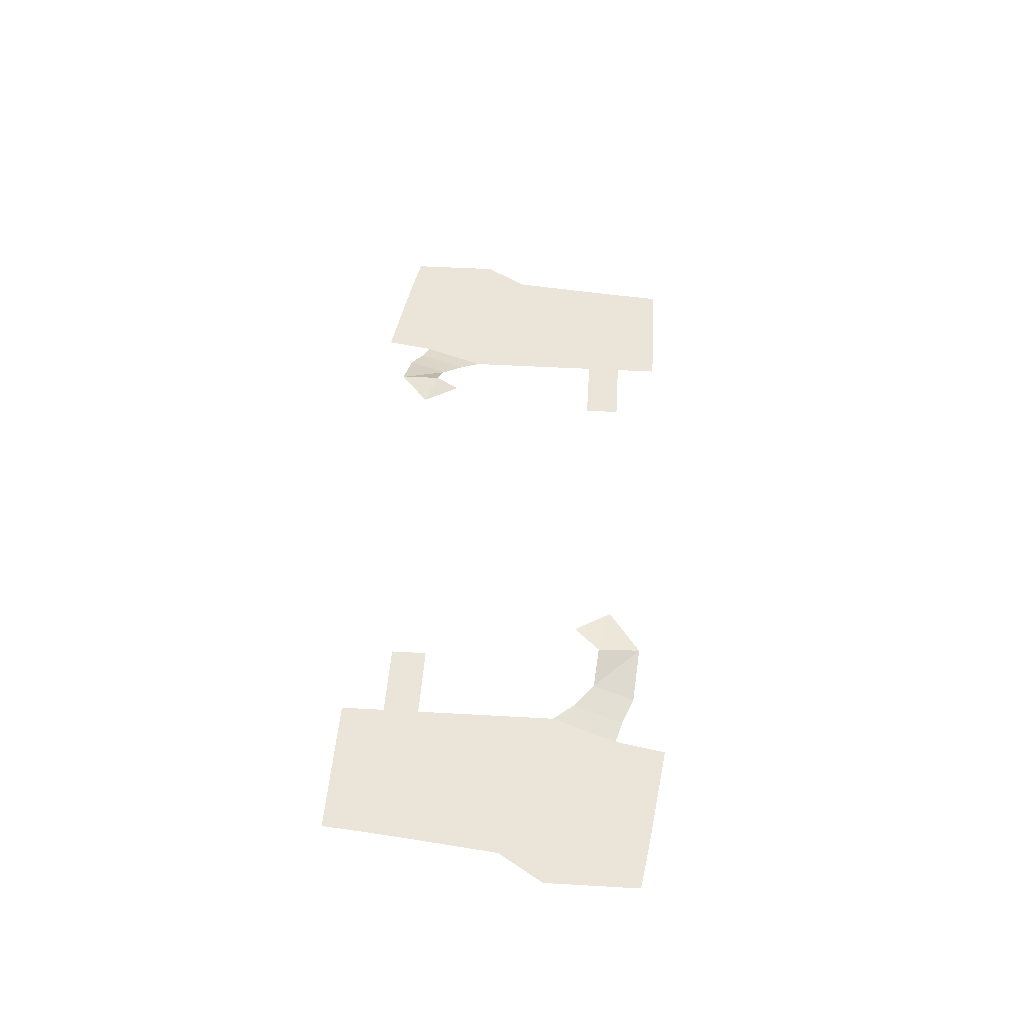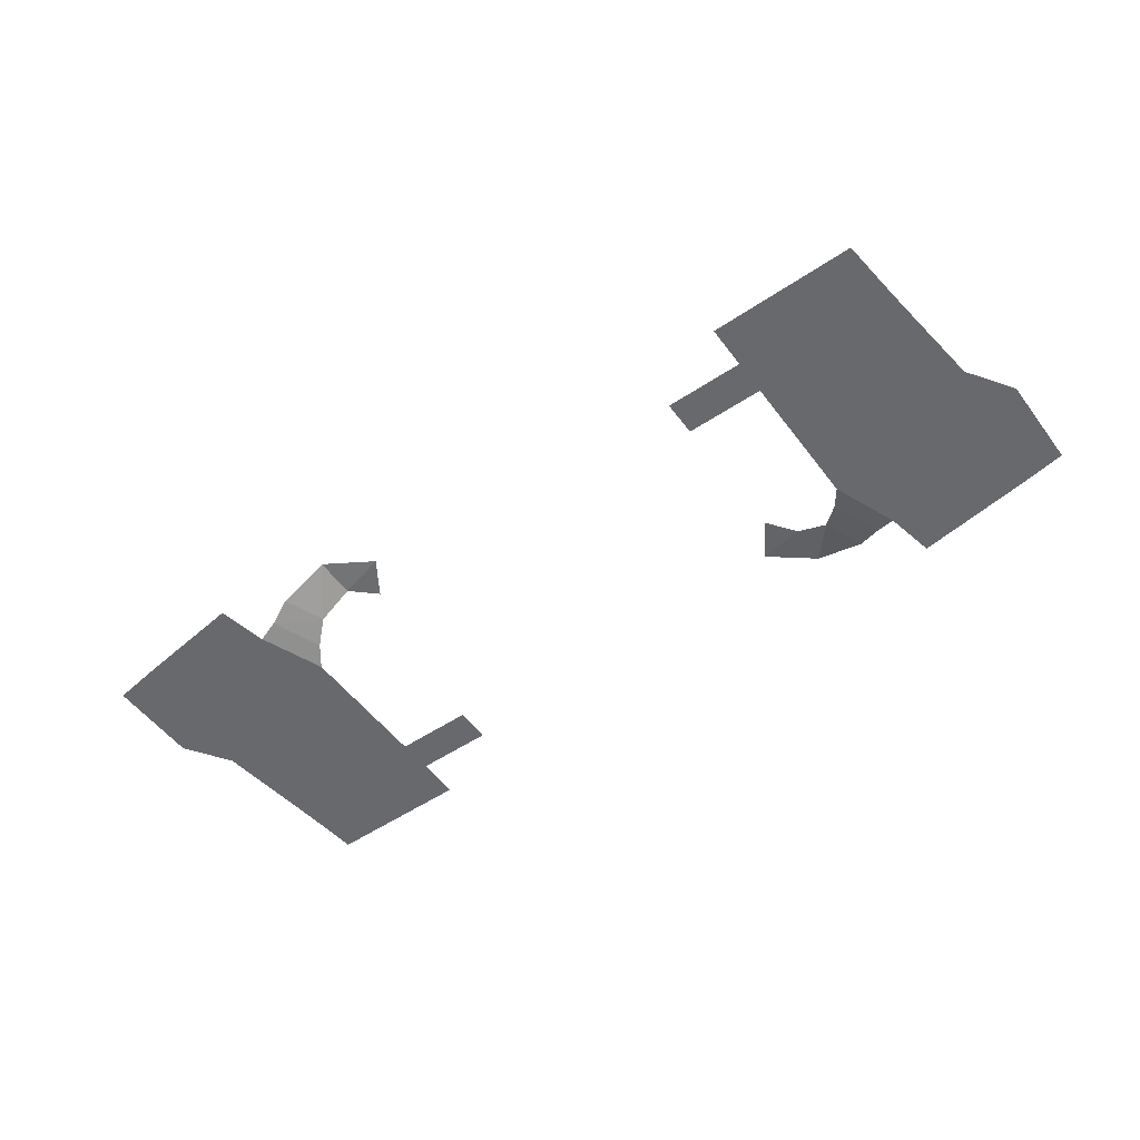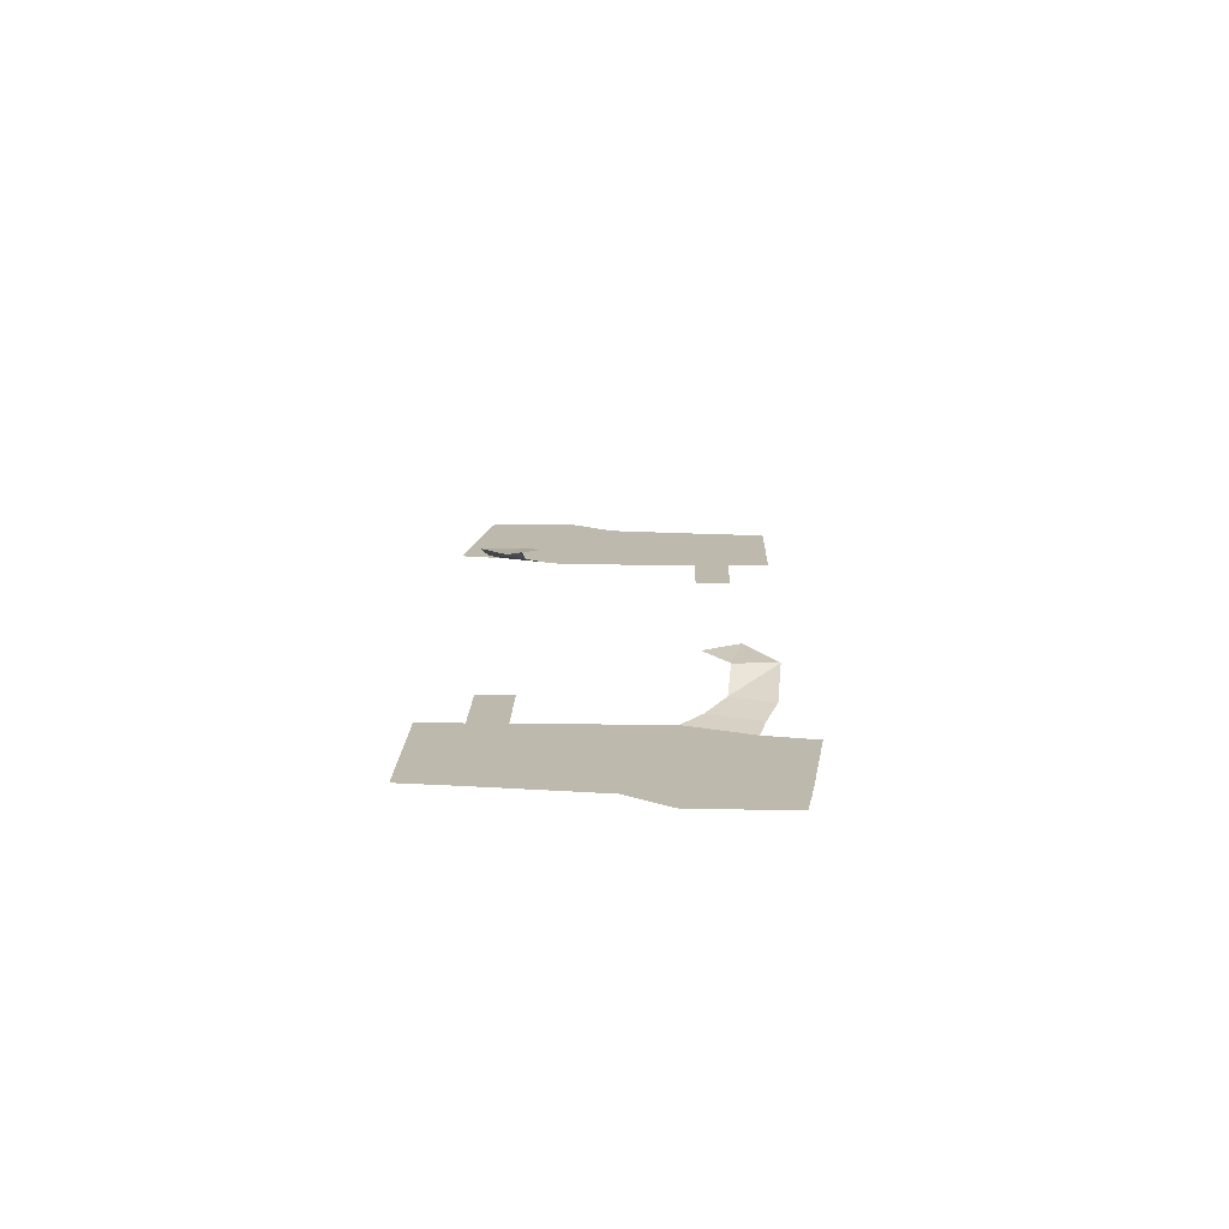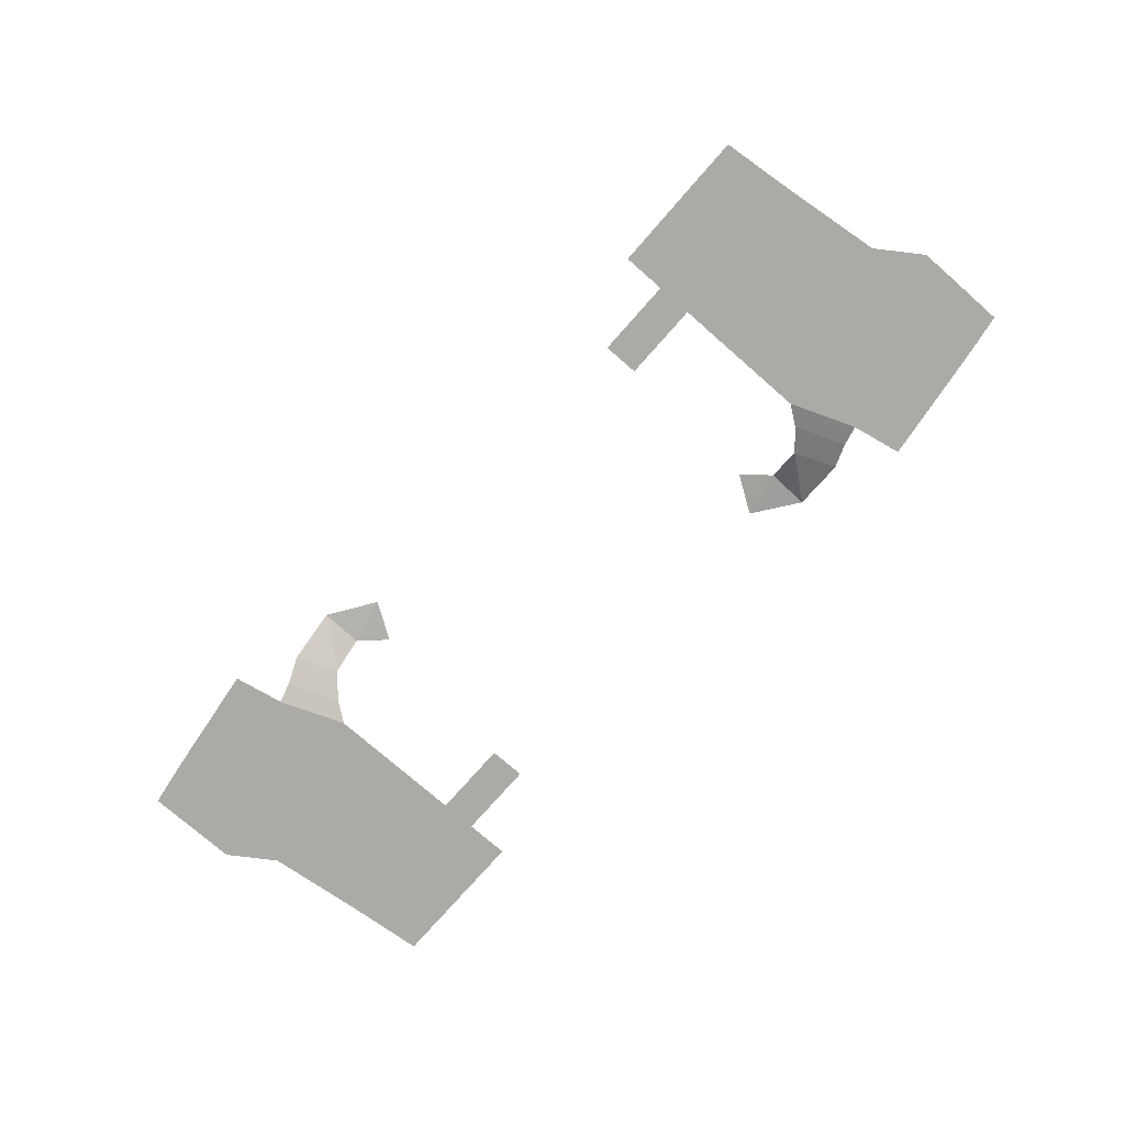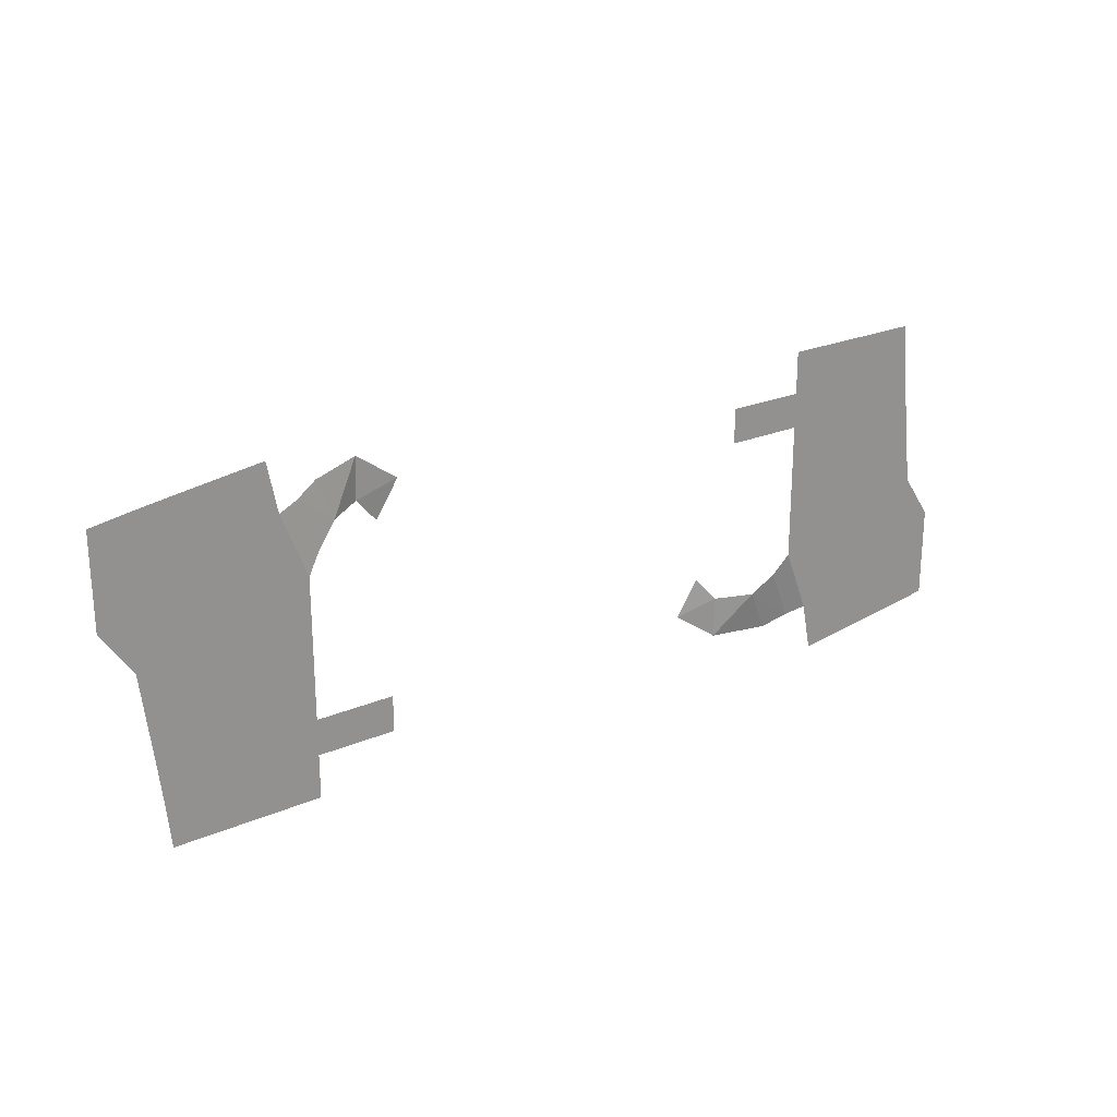
<metadata>
{"format":"obj","ext":"obj","renderer":"f3d","projection":"perspective","resolution":1024,"background":"white","views":[{"elev":45.2,"azim":93.8,"up":"+Y"},{"elev":-52.7,"azim":35.9,"up":"+Y"},{"elev":15.0,"azim":-88.4,"up":"+Y"},{"elev":-75.7,"azim":48.8,"up":"+Y"},{"elev":23.8,"azim":-35.7,"up":"+Z"}]}
</metadata>
<code>
o Plane_right_floor_Plane.001
v 100.3 0.005009 15.14
v 72.41 0.005009 15.14
v 100.3 0.005009 30.89
v 72.41 0.005009 30.89
v 100.3 0.005009 22.27
v 72.41 0.005009 22.27
v 100.3 0.005009 -25.48
v 77.45 0.005009 -25.48
v 100.3 0.005009 -3.621
v 72.41 0.005009 -3.621
v 103.1 0.005009 15.14
v 101.5 0.005009 30.89
v 102.4 0.005009 22.27
v 105.4 0.005009 -3.621
v 105.4 0.005009 -25.48
v 100.3 0.005009 -12.56
v 72.41 0.005009 -12.56
v 105.4 0.005009 -12.56
v 111.5 0.005009 -12.56
v 111.5 0.005009 -25.48
v 56.74 0.005009 15.2
v 56.74 0.005009 22.33
v 73.48 1.092 -26.63
v 69.58 1.092 -16.63
v 68.76 2.776 -28.75
v 65.45 2.776 -20.58
v 58.68 6.614 -29.6
v 58.91 6.598 -21.24
v 49.74 7.464 -23.29
v 54.4 7.464 -16.15
v 100.3 0.005009 -32.72
v 79.42 0.005009 -35.41
v 105.4 0.005009 -32
v 111.5 0.005009 -31.06
f 5 4 3
f 2 5 1
f 16 8 17
f 1 10 2
f 9 11 14
f 5 12 13
f 1 13 11
f 9 18 16
f 16 15 7
f 9 17 10
f 18 14 19
f 18 20 15
f 6 21 22
f 8 24 17
f 23 26 24
f 26 27 28
f 28 29 30
f 15 34 33
f 7 33 31
f 7 32 8
f 5 6 4
f 2 6 5
f 16 7 8
f 1 9 10
f 9 1 11
f 5 3 12
f 1 5 13
f 9 14 18
f 16 18 15
f 9 16 17
f 18 19 20
f 6 2 21
f 8 23 24
f 23 25 26
f 26 25 27
f 28 27 29
f 15 20 34
f 7 15 33
f 7 31 32
o Plane_left_floor_Plane.004
v -65.82 0.005009 -16.11
v -37.97 0.005009 -16.11
v -65.82 0.005009 -31.86
v -37.97 0.005009 -31.86
v -65.82 0.005009 -23.24
v -37.97 0.005009 -23.24
v -65.82 0.005009 24.51
v -43.01 0.005009 24.51
v -65.82 0.005009 2.65
v -37.97 0.005009 2.65
v -68.69 0.005009 -16.11
v -67.06 0.005009 -31.86
v -67.92 0.005009 -23.24
v -70.94 0.005009 2.65
v -70.94 0.005009 24.51
v -65.82 0.005009 11.59
v -37.97 0.005009 11.59
v -70.94 0.005009 11.59
v -77.01 0.005009 11.59
v -77.01 0.005009 24.51
v -22.31 0.005009 -16.15
v -22.31 0.005009 -23.29
v -39.04 1.092 25.66
v -35.14 1.092 15.66
v -34.32 2.776 27.78
v -31 2.776 19.61
v -24.23 6.614 28.63
v -24.47 6.598 20.27
v -15.32 7.464 22.33
v -19.97 7.464 15.2
v -65.82 0.005009 31.75
v -44.98 0.005009 34.44
v -70.94 0.005009 31.03
v -77.01 0.005009 30.09
f 39 38 37
f 36 39 35
f 50 42 51
f 35 44 36
f 43 45 48
f 39 46 47
f 35 47 45
f 43 52 50
f 50 49 41
f 43 51 44
f 52 48 53
f 52 54 49
f 40 55 56
f 42 58 51
f 57 60 58
f 60 61 62
f 62 63 64
f 49 68 67
f 41 67 65
f 41 66 42
f 39 40 38
f 36 40 39
f 50 41 42
f 35 43 44
f 43 35 45
f 39 37 46
f 35 39 47
f 43 48 52
f 50 52 49
f 43 50 51
f 52 53 54
f 40 36 55
f 42 57 58
f 57 59 60
f 60 59 61
f 62 61 63
f 49 54 68
f 41 49 67
f 41 65 66

</code>
